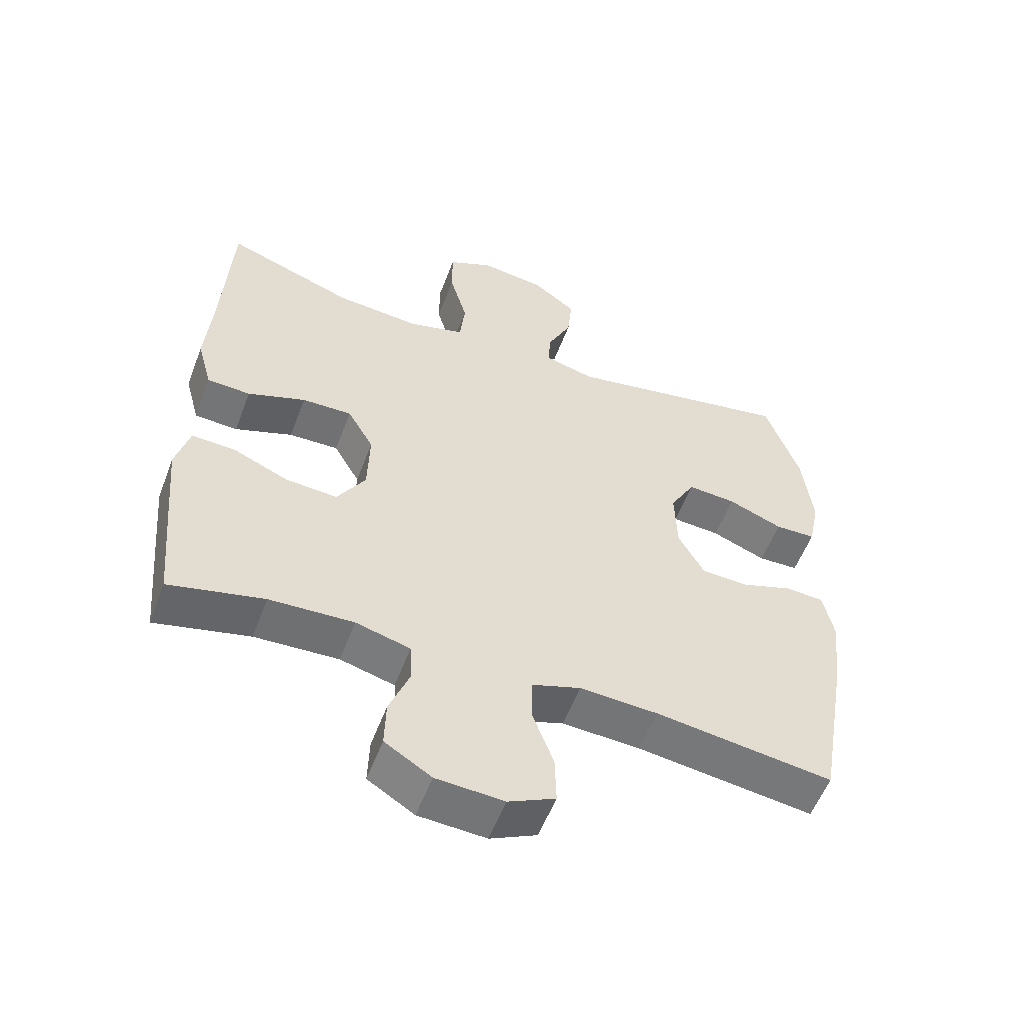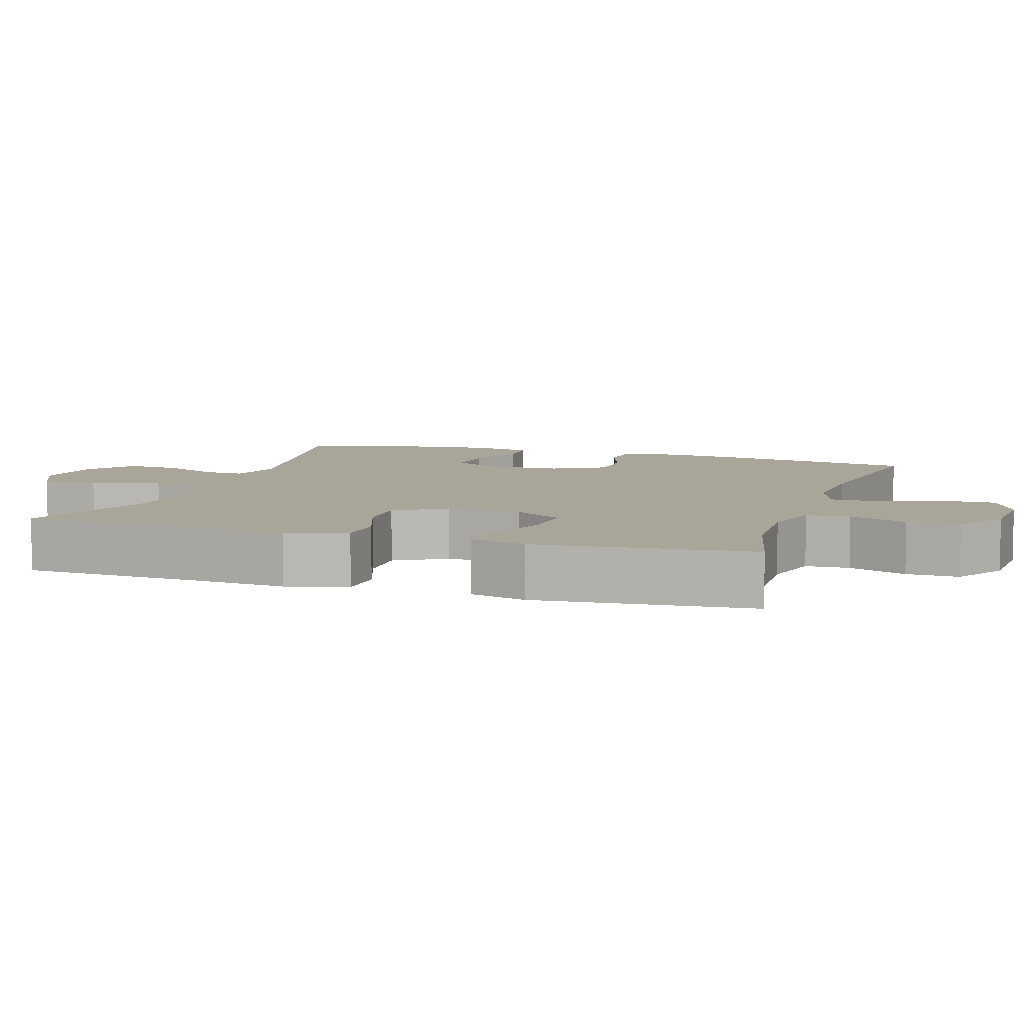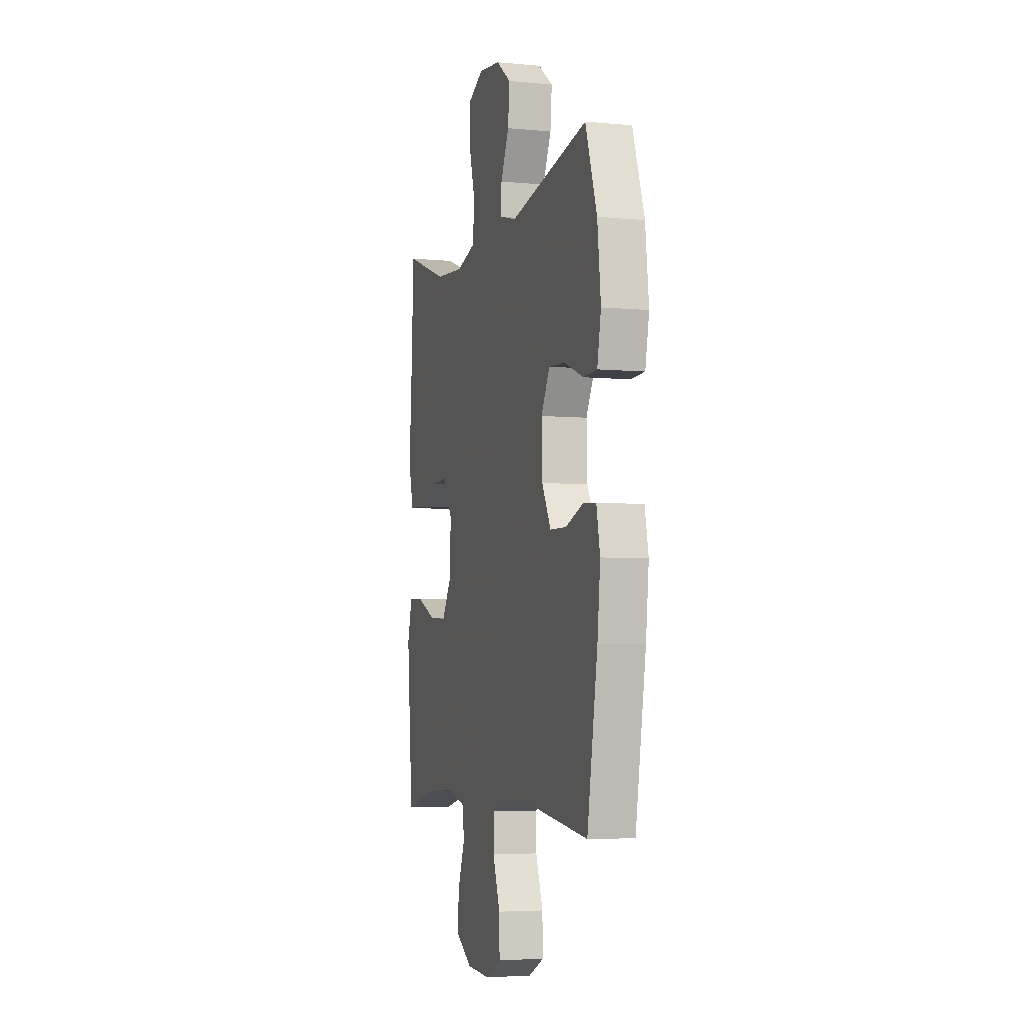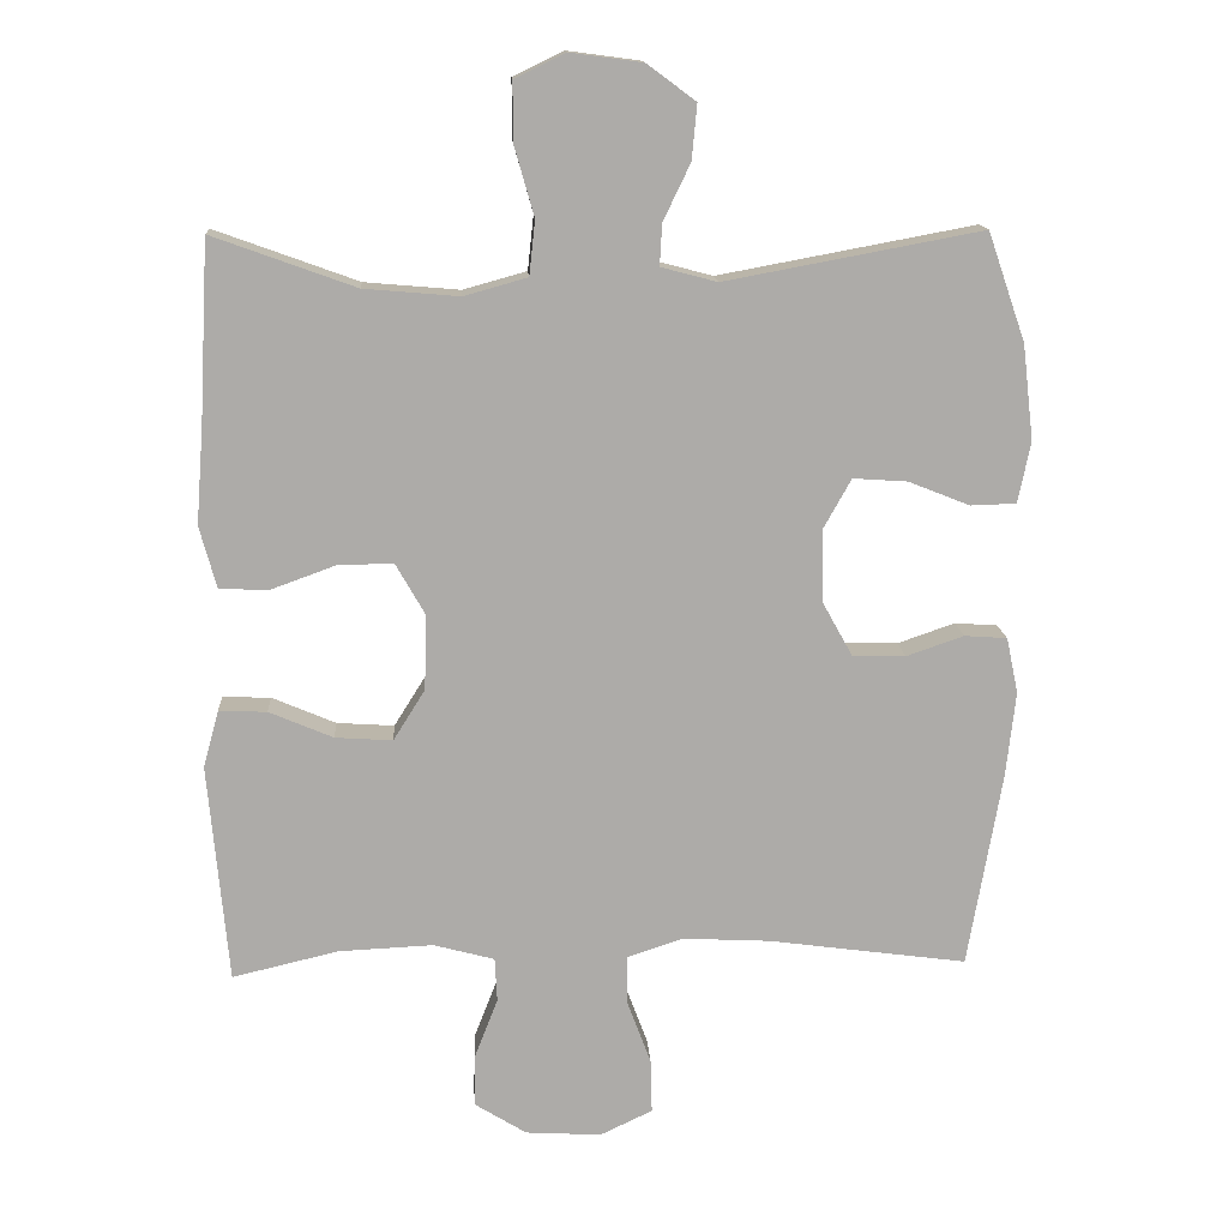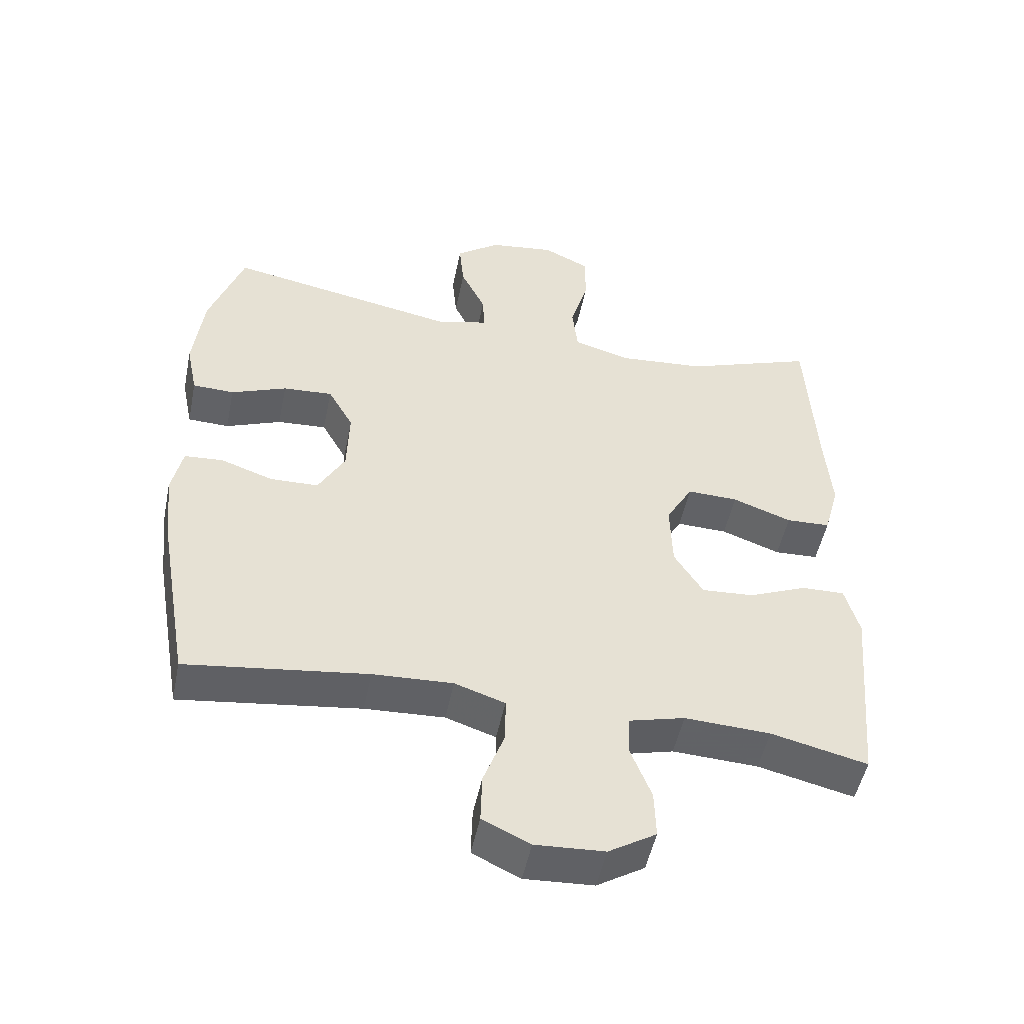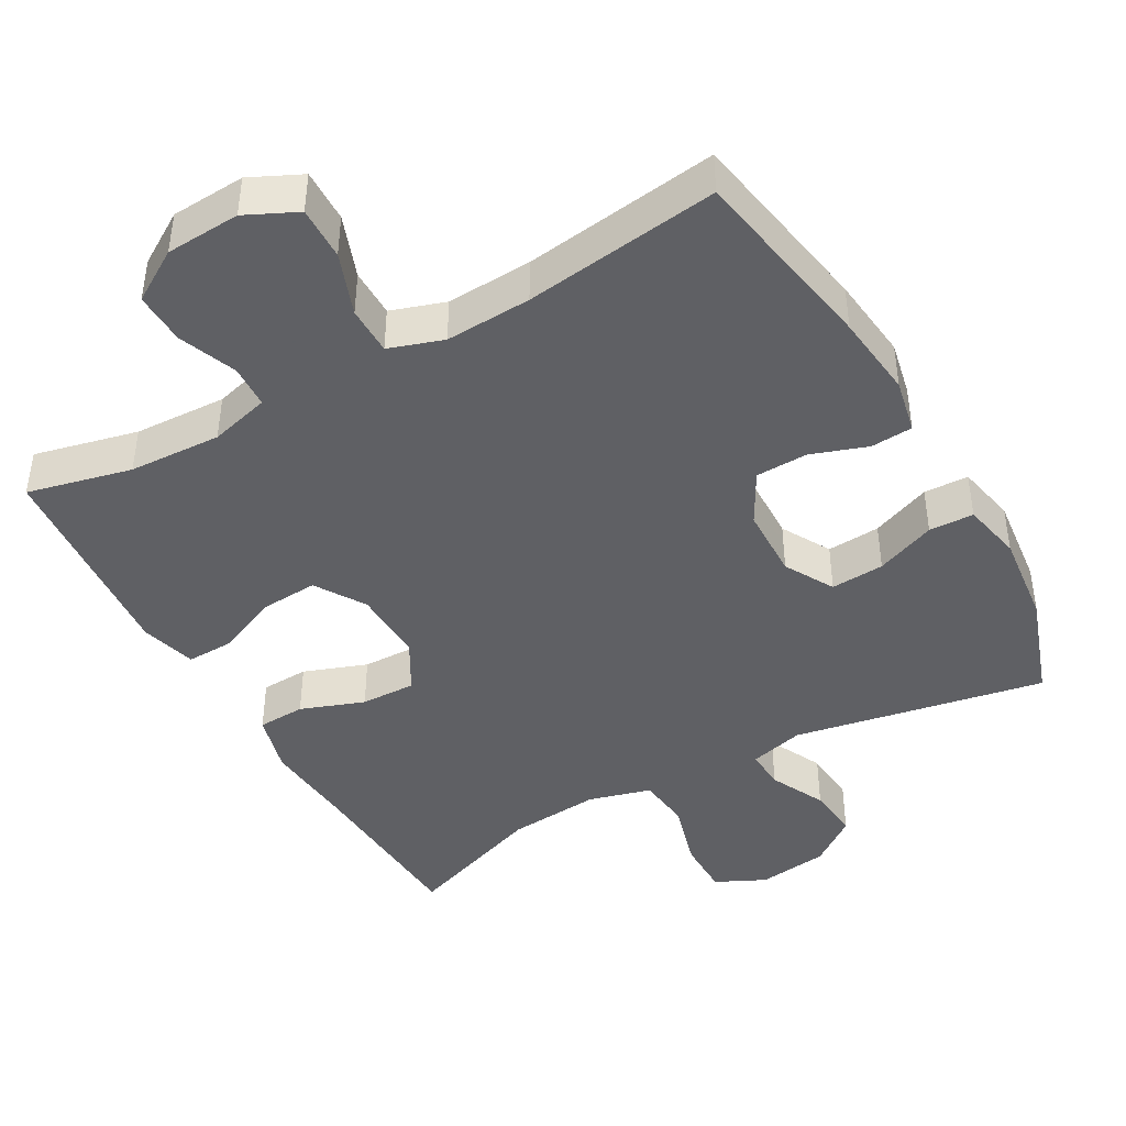
<metadata>
{"format":"obj","ext":"obj","renderer":"f3d","projection":"perspective","resolution":1024,"background":"white","views":[{"elev":-55.7,"azim":159.4,"up":"+Z"},{"elev":7.4,"azim":107.9,"up":"+Y"},{"elev":-5.0,"azim":-106.5,"up":"+Z"},{"elev":13.8,"azim":176.7,"up":"+Z"},{"elev":-50.5,"azim":-11.5,"up":"+Z"},{"elev":-43.2,"azim":-150.5,"up":"+Y"}]}
</metadata>
<code>
v 0.5 0.07 0.5
v 0.513 0.07 0.253
v 0.523 0.07 0.124
v 0.5 0.07 0.04
v 0.434 0.07 0.037
v 0.346 0.07 0.069
v 0.27 0.07 0.071
v 0.23 0.07 0.001
v 0.233 0.07 -0.101
v 0.276 0.07 -0.17
v 0.354 0.07 -0.165
v 0.441 0.07 -0.128
v 0.506 0.07 -0.126
v 0.527 0.07 -0.203
v 0.516 0.07 -0.325
v 0.5 0.07 -0.5
v 0.356 0.07 -0.466
v 0.228 0.07 -0.46
v 0.145 0.07 -0.482
v 0.142 0.07 -0.542
v 0.173 0.07 -0.622
v 0.175 0.07 -0.694
v 0.104 0.07 -0.738
v 0.001 0.07 -0.744
v -0.07 0.07 -0.71
v -0.068 0.07 -0.636
v -0.036 0.07 -0.55
v -0.036 0.07 -0.483
v -0.111 0.07 -0.458
v -0.23 0.07 -0.464
v -0.5 0.07 -0.5
v -0.546 0.07 -0.235
v -0.559 0.07 -0.118
v -0.543 0.07 -0.042
v -0.485 0.07 -0.038
v -0.407 0.07 -0.065
v -0.335 0.07 -0.063
v -0.295 0.07 0.009
v -0.292 0.07 0.109
v -0.33 0.07 0.177
v -0.404 0.07 0.172
v -0.487 0.07 0.139
v -0.549 0.07 0.141
v -0.566 0.07 0.224
v -0.551 0.07 0.353
v -0.5 0.07 0.5
v -0.152 0.07 0.435
v -0.076 0.07 0.455
v -0.079 0.07 0.511
v -0.116 0.07 0.588
v -0.123 0.07 0.662
v -0.057 0.07 0.711
v 0.041 0.07 0.724
v 0.11 0.07 0.691
v 0.11 0.07 0.612
v 0.083 0.07 0.517
v 0.091 0.07 0.443
v 0.177 0.07 0.419
v 0.306 0.07 0.43
v 0.5 0 0.5
v 0.513 0 0.253
v 0.523 0 0.124
v 0.5 0 0.04
v 0.434 0 0.037
v 0.346 0 0.069
v 0.27 0 0.071
v 0.23 0 0.001
v 0.233 0 -0.101
v 0.276 0 -0.17
v 0.354 0 -0.165
v 0.441 0 -0.128
v 0.506 0 -0.126
v 0.527 0 -0.203
v 0.516 0 -0.325
v 0.5 0 -0.5
v 0.356 0 -0.466
v 0.228 0 -0.46
v 0.145 0 -0.482
v 0.142 0 -0.542
v 0.173 0 -0.622
v 0.175 0 -0.694
v 0.104 0 -0.738
v 0.001 0 -0.744
v -0.07 0 -0.71
v -0.068 0 -0.636
v -0.036 0 -0.55
v -0.036 0 -0.483
v -0.111 0 -0.458
v -0.23 0 -0.464
v -0.5 0 -0.5
v -0.546 0 -0.235
v -0.559 0 -0.118
v -0.543 0 -0.042
v -0.485 0 -0.038
v -0.407 0 -0.065
v -0.335 0 -0.063
v -0.295 0 0.009
v -0.292 0 0.109
v -0.33 0 0.177
v -0.404 0 0.172
v -0.487 0 0.139
v -0.549 0 0.141
v -0.566 0 0.224
v -0.551 0 0.353
v -0.5 0 0.5
v -0.152 0 0.435
v -0.076 0 0.455
v -0.079 0 0.511
v -0.116 0 0.588
v -0.123 0 0.662
v -0.057 0 0.711
v 0.041 0 0.724
v 0.11 0 0.691
v 0.11 0 0.612
v 0.083 0 0.517
v 0.091 0 0.443
v 0.177 0 0.419
v 0.306 0 0.43
f 54 55 56
f 53 54 56
f 52 53 56
f 51 52 56
f 50 51 56
f 49 50 56
f 48 49 56 57
f 47 48 57 58
f 45 46 47
f 44 45 47
f 43 44 47
f 42 43 47
f 41 42 47
f 40 41 47 58
f 34 35 36
f 33 34 36
f 32 33 36
f 31 32 36
f 30 31 36
f 29 30 36 37
f 28 29 37 38
f 25 26 27
f 24 25 27
f 23 24 27
f 22 23 27
f 21 22 27
f 20 21 27
f 19 20 27 28
f 28 38 39
f 19 28 39
f 18 19 39
f 15 16 17
f 14 15 17
f 13 14 17
f 12 13 17
f 11 12 17
f 10 11 17 18
f 4 5 6
f 3 4 6
f 2 3 6
f 2 6 7
f 1 2 7
f 59 1 7
f 58 59 7 8
f 40 58 8 9
f 18 39 40
f 10 18 40
f 9 10 40
f 115 114 113
f 115 113 112
f 115 112 111
f 115 111 110
f 115 110 109
f 115 109 108
f 116 115 108 107
f 117 116 107 106
f 106 105 104
f 106 104 103
f 106 103 102
f 106 102 101
f 106 101 100
f 117 106 100 99
f 95 94 93
f 95 93 92
f 95 92 91
f 95 91 90
f 95 90 89
f 96 95 89 88
f 97 96 88 87
f 86 85 84
f 86 84 83
f 86 83 82
f 86 82 81
f 86 81 80
f 86 80 79
f 87 86 79 78
f 98 97 87
f 98 87 78
f 98 78 77
f 76 75 74
f 76 74 73
f 76 73 72
f 76 72 71
f 76 71 70
f 77 76 70 69
f 65 64 63
f 65 63 62
f 65 62 61
f 66 65 61
f 66 61 60
f 66 60 118
f 67 66 118 117
f 68 67 117 99
f 99 98 77
f 99 77 69
f 99 69 68
f 1 60 61 2
f 2 61 62 3
f 3 62 63 4
f 4 63 64 5
f 5 64 65 6
f 6 65 66 7
f 7 66 67 8
f 8 67 68 9
f 9 68 69 10
f 10 69 70 11
f 11 70 71 12
f 12 71 72 13
f 13 72 73 14
f 14 73 74 15
f 15 74 75 16
f 16 75 76 17
f 17 76 77 18
f 18 77 78 19
f 19 78 79 20
f 20 79 80 21
f 21 80 81 22
f 22 81 82 23
f 23 82 83 24
f 24 83 84 25
f 25 84 85 26
f 26 85 86 27
f 27 86 87 28
f 28 87 88 29
f 29 88 89 30
f 30 89 90 31
f 31 90 91 32
f 32 91 92 33
f 33 92 93 34
f 34 93 94 35
f 35 94 95 36
f 36 95 96 37
f 37 96 97 38
f 38 97 98 39
f 39 98 99 40
f 40 99 100 41
f 41 100 101 42
f 42 101 102 43
f 43 102 103 44
f 44 103 104 45
f 45 104 105 46
f 46 105 106 47
f 47 106 107 48
f 48 107 108 49
f 49 108 109 50
f 50 109 110 51
f 51 110 111 52
f 52 111 112 53
f 53 112 113 54
f 54 113 114 55
f 55 114 115 56
f 56 115 116 57
f 57 116 117 58
f 58 117 118 59
f 59 118 60 1

</code>
